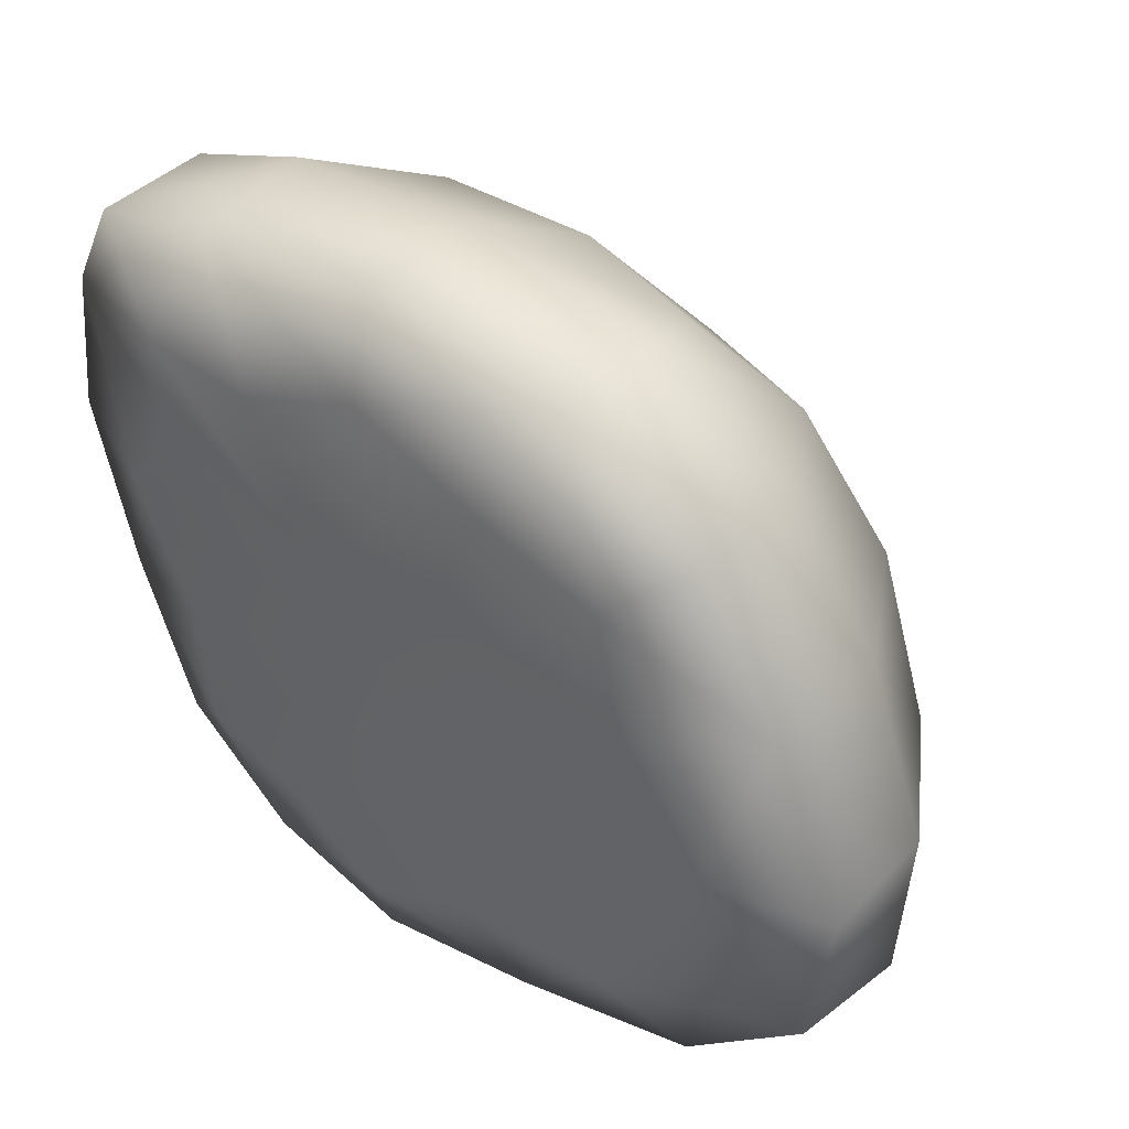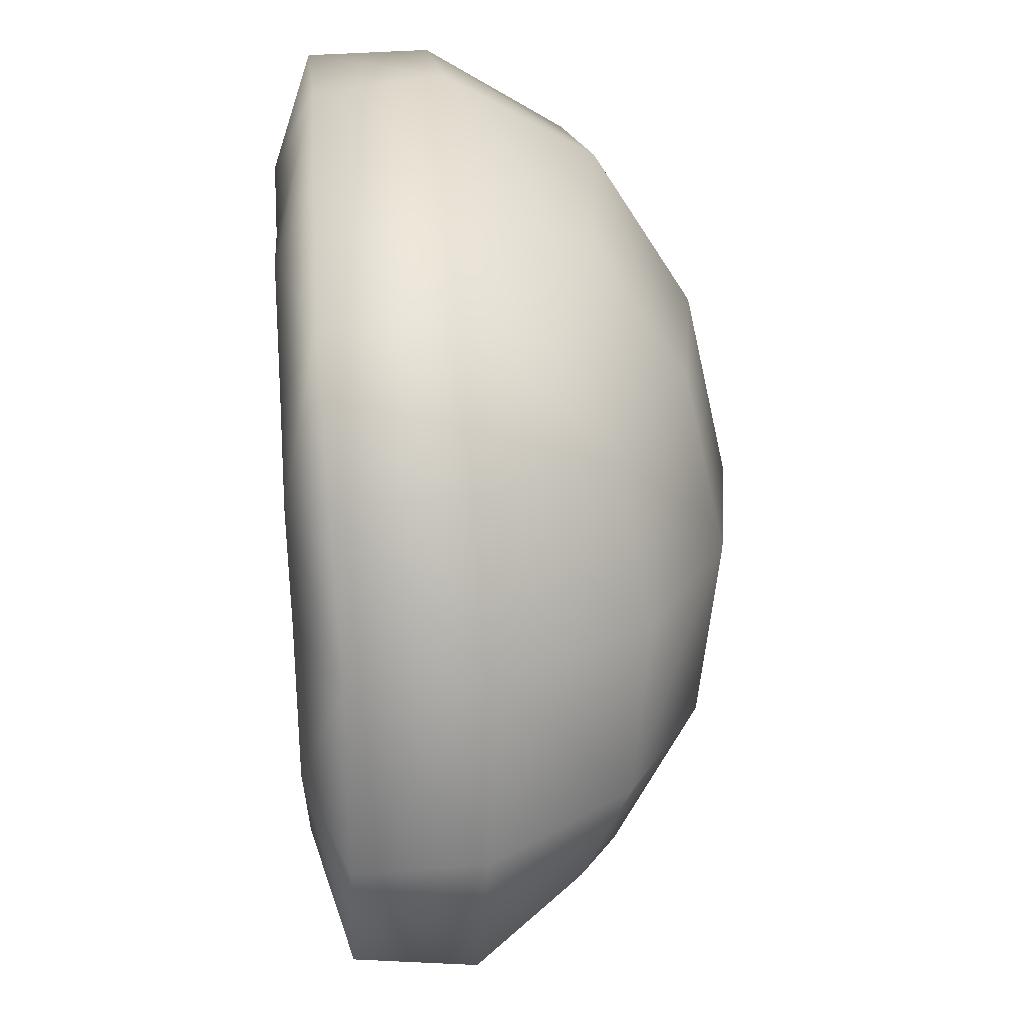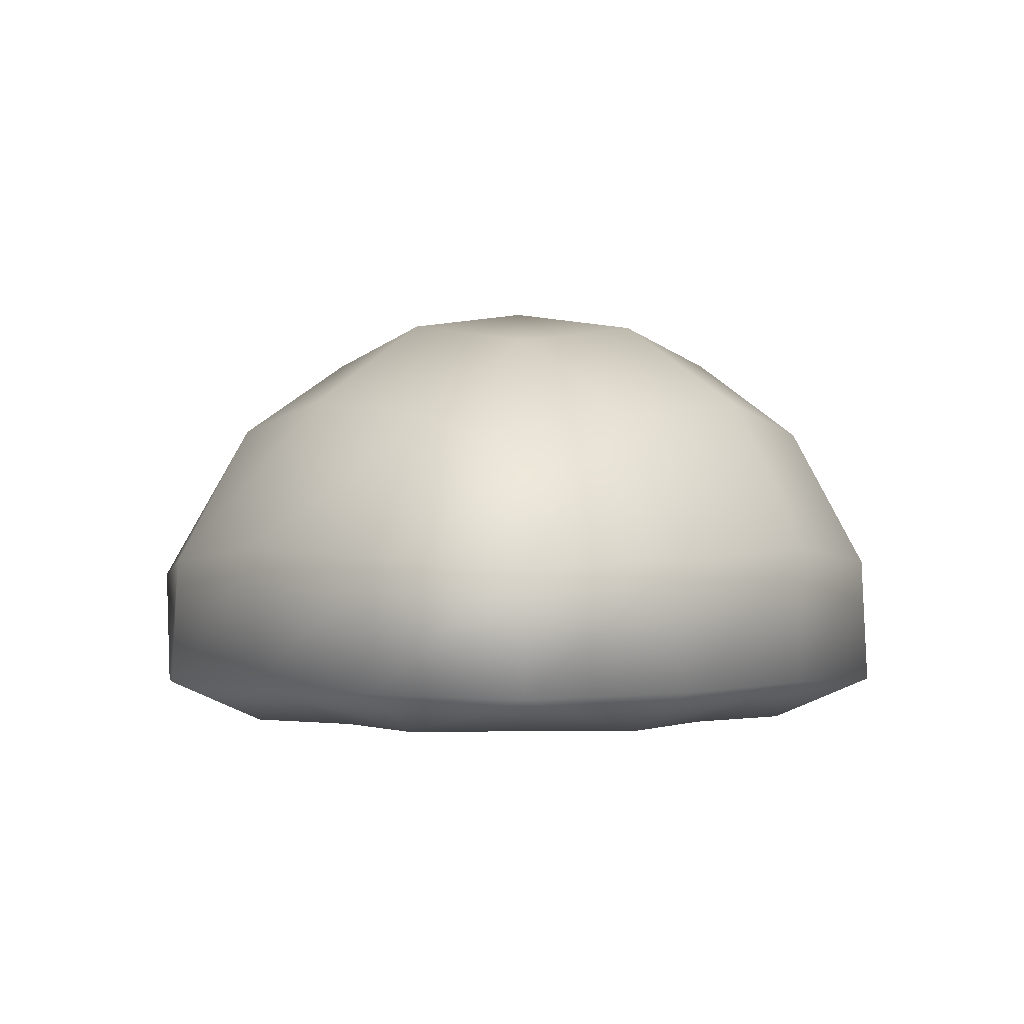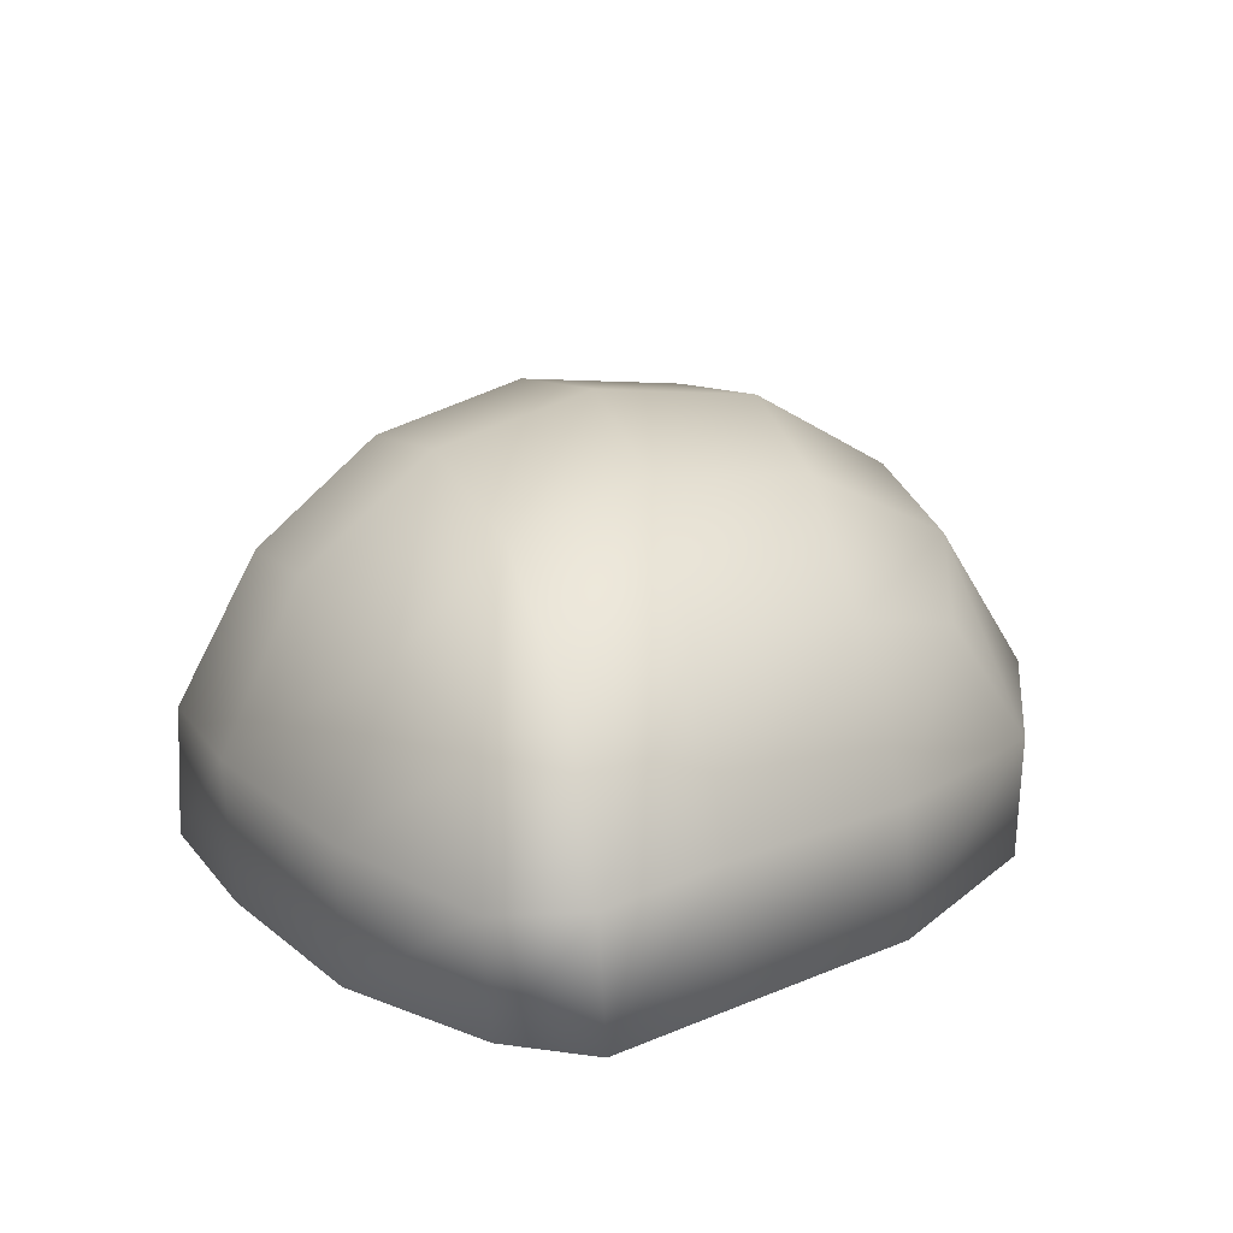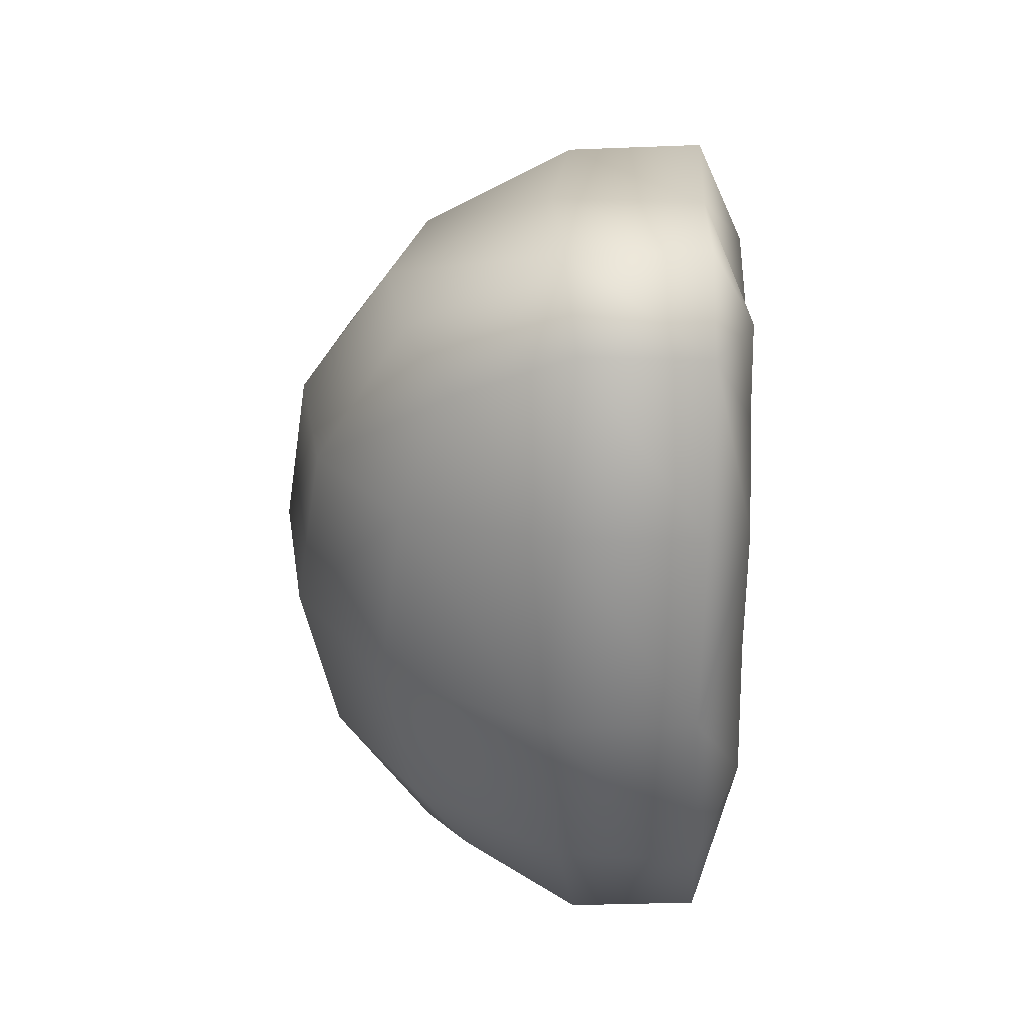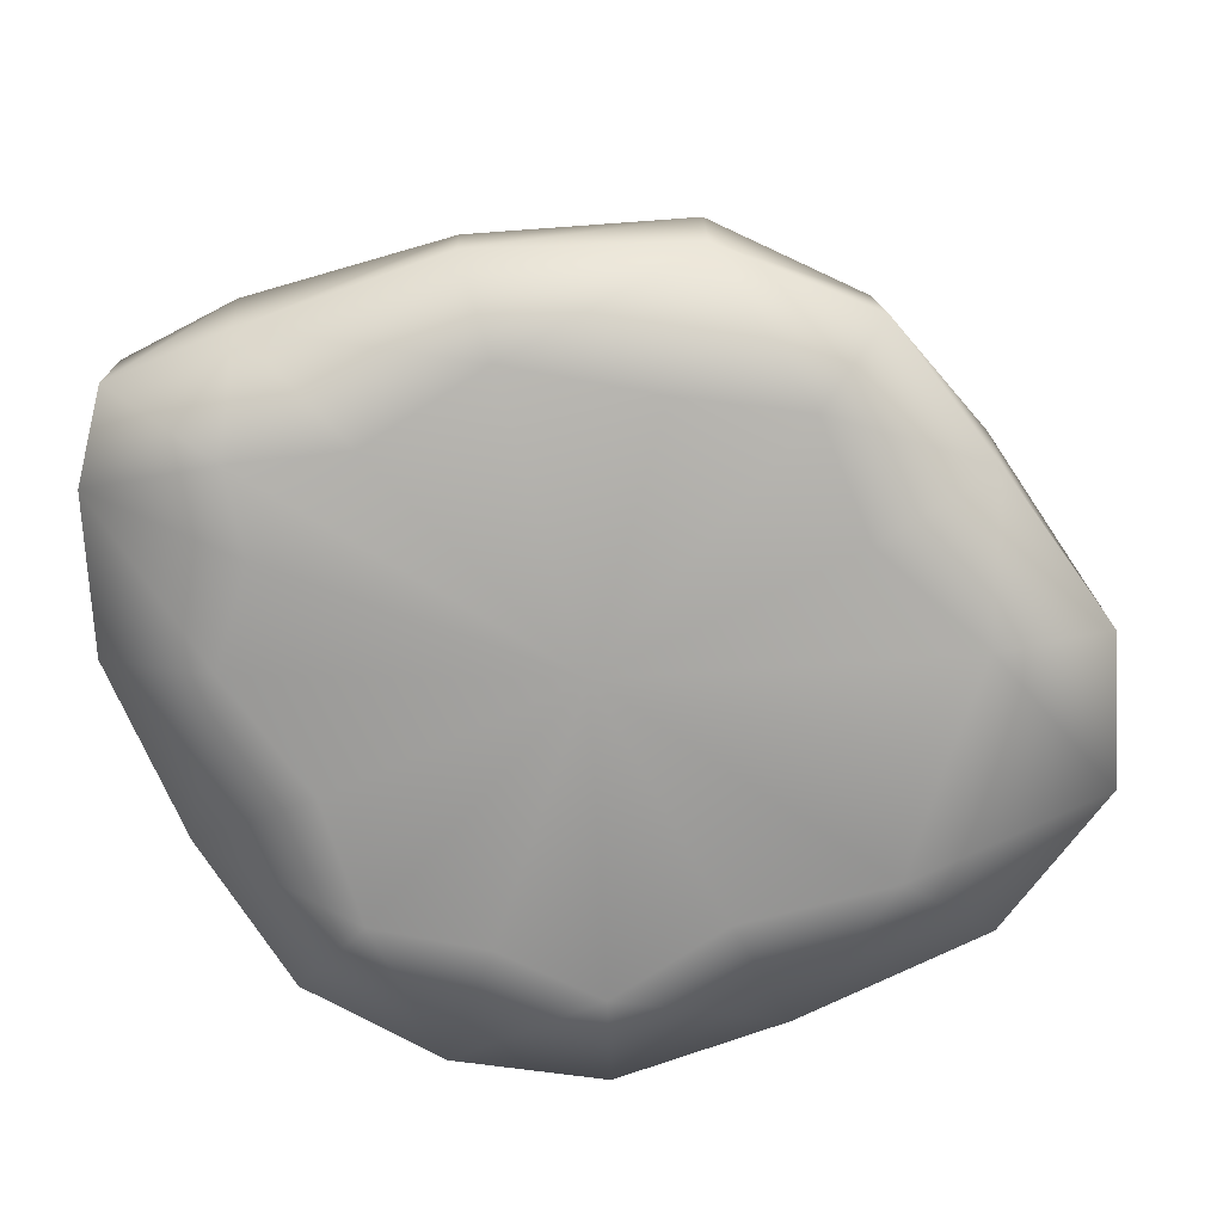
<metadata>
{"format":"obj","ext":"obj","renderer":"f3d","projection":"perspective","resolution":1024,"background":"white","views":[{"elev":39.5,"azim":38.9,"up":"+Z"},{"elev":40.3,"azim":85.2,"up":"+Z"},{"elev":-1.9,"azim":113.4,"up":"+Y"},{"elev":19.4,"azim":-47.6,"up":"+Y"},{"elev":15.3,"azim":-87.6,"up":"+Z"},{"elev":-73.6,"azim":11.0,"up":"+Y"}]}
</metadata>
<code>
g m_dlc5_small_rock_09
v 0.009396 0.02121 -0.05007
v 0.009621 0.03988 -0.05071
v -0.01434 0.03815 -0.05277
v -0.01436 0.02078 -0.05355
v -0.03447 0.03643 -0.0472
v -0.03402 0.02034 -0.04671
v -0.0304 0.05113 -0.03995
v -0.01574 0.05749 -0.04193
v 0.006194 0.06063 -0.03956
v 0.03622 0.02078 -0.04262
v 0.03637 0.03815 -0.0421
v 0.05345 0.02034 -0.0269
v 0.05541 0.03643 -0.02732
v 0.03072 0.05749 -0.03201
v 0.04498 0.05113 -0.02294
v 0.02384 0.06919 -0.01403
v 0.04418 0.05749 -0.008007
v 0.000107 0.07313 -0.02102
v -0.009296 0.07728 0.0008583
v 0.01456 0.07311 0.007032
v 0.035 0.06063 0.01237
v -0.02211 0.06919 -0.02516
v -0.03974 0.05749 -0.02847
v -0.04901 0.06058 -0.009382
v -0.03134 0.07309 -0.00482
v -0.0413 0.06899 0.01674
v -0.02267 0.07296 0.02199
v -0.05491 0.05729 0.0129
v -0.05681 0.05082 0.02822
v -0.05029 0.05715 0.03491
v -0.03492 0.06033 0.03926
v 0.001703 0.06909 0.02638
v 0.02368 0.05747 0.03062
v -0.009177 0.05732 0.04209
v 0.01121 0.05105 0.04139
v -0.01251 0.03796 0.05223
v 0.01679 0.03638 0.04891
v -0.04095 0.03953 0.04955
v -0.03902 0.0209 0.04885
v -0.01166 0.0206 0.05285
v 0.0168 0.0203 0.04833
v -0.05662 0.03776 0.04509
v -0.06317 0.03608 0.03432
v -0.06119 0.02003 0.03376
v -0.05572 0.02041 0.04553
v -0.06414 0.0206 0.01284
v -0.06422 0.03796 0.01272
v -0.05876 0.02116 -0.01205
v -0.05975 0.03983 -0.01221
v -0.05016 0.02078 -0.03347
v -0.04972 0.03815 -0.03293
v 0.04609 0.02121 0.01535
v 0.04678 0.03988 0.01555
v 0.05621 0.03815 -0.006728
v 0.0563 0.02078 -0.006821
v 0.03579 0.02078 0.03588
v 0.0351 0.03815 0.03539
v -0.03402 0.02034 -0.04671
v -0.02463 0.01494 -0.03091
v -0.01222 0.01496 -0.04013
v -0.01436 0.02078 -0.05355
v 0.009396 0.02121 -0.05007
v 0.004529 0.01494 -0.03324
v -0.006396 0.01487 0.001006
v 0.02568 0.01496 -0.03187
v 0.03622 0.02078 -0.04262
v 0.05345 0.02034 -0.0269
v 0.03327 0.01494 -0.01762
v -0.03918 0.01496 -0.02501
v -0.05016 0.02078 -0.03347
v -0.05876 0.02116 -0.01205
v -0.04123 0.01491 -0.007686
v -0.04953 0.01482 0.009884
v -0.06414 0.0206 0.01284
v -0.06119 0.02003 0.03376
v -0.04268 0.01475 0.02264
v -0.04301 0.01469 0.03448
v -0.05572 0.02041 0.04553
v -0.03902 0.0209 0.04885
v -0.02741 0.01475 0.03317
v -0.009983 0.01482 0.04002
v -0.01166 0.0206 0.05285
v 0.0168 0.0203 0.04833
v 0.009126 0.01491 0.03252
v 0.02557 0.01496 0.02726
v 0.03579 0.02078 0.03588
v 0.04609 0.02121 0.01535
v 0.02909 0.01494 0.01056
v 0.0408 0.01496 -0.004911
v 0.0563 0.02078 -0.006821
g m_dlc5_small_rock_09_0
f 3 2 1
f 4 3 1
f 5 3 4
f 6 5 4
f 5 7 3
f 7 8 3
f 3 8 2
f 8 9 2
f 1 2 10
f 2 11 10
f 2 9 11
f 10 11 12
f 11 13 12
f 9 14 11
f 11 14 13
f 14 15 13
f 14 16 15
f 16 17 15
f 18 16 14
f 9 18 14
f 18 19 16
f 19 20 16
f 16 20 17
f 20 21 17
f 22 18 9
f 8 22 9
f 23 22 8
f 7 23 8
f 23 24 22
f 24 25 22
f 25 19 18
f 22 25 18
f 25 26 19
f 26 27 19
f 19 27 20
f 28 26 25
f 24 28 25
f 28 29 26
f 29 30 26
f 26 30 27
f 30 31 27
f 20 32 21
f 27 32 20
f 27 31 32
f 32 33 21
f 31 34 32
f 32 34 33
f 34 35 33
f 34 36 35
f 36 37 35
f 33 35 37
f 38 36 34
f 31 38 34
f 38 39 36
f 39 40 36
f 36 40 37
f 40 41 37
f 42 38 31
f 30 42 31
f 43 42 30
f 29 43 30
f 43 44 42
f 44 45 42
f 45 39 38
f 42 45 38
f 44 43 46
f 43 47 46
f 46 47 48
f 47 49 48
f 43 29 47
f 29 28 47
f 47 28 49
f 28 24 49
f 48 49 50
f 49 51 50
f 49 24 51
f 50 51 6
f 51 5 6
f 24 23 51
f 51 23 5
f 23 7 5
f 54 53 52
f 55 54 52
f 13 54 55
f 12 13 55
f 13 15 54
f 15 17 54
f 54 17 53
f 17 21 53
f 52 53 56
f 53 57 56
f 53 21 57
f 56 57 41
f 57 37 41
f 21 33 57
f 57 33 37
f 60 59 58
f 61 60 58
f 60 61 62
f 63 60 62
f 60 63 64
f 59 60 64
f 65 63 62
f 63 65 64
f 66 65 62
f 65 66 67
f 68 65 67
f 65 68 64
f 59 69 58
f 69 59 64
f 69 70 58
f 70 69 71
f 69 72 71
f 72 69 64
f 72 73 71
f 73 72 64
f 73 74 71
f 74 73 75
f 73 76 75
f 76 73 64
f 76 77 75
f 77 76 64
f 77 78 75
f 78 77 79
f 77 80 79
f 80 81 79
f 81 82 79
f 82 81 83
f 81 84 83
f 81 80 64
f 84 81 64
f 80 77 64
f 84 85 83
f 85 84 64
f 85 86 83
f 86 85 87
f 85 88 87
f 88 85 64
f 88 89 87
f 89 88 64
f 89 90 87
f 90 89 67
f 89 68 67
f 68 89 64

</code>
